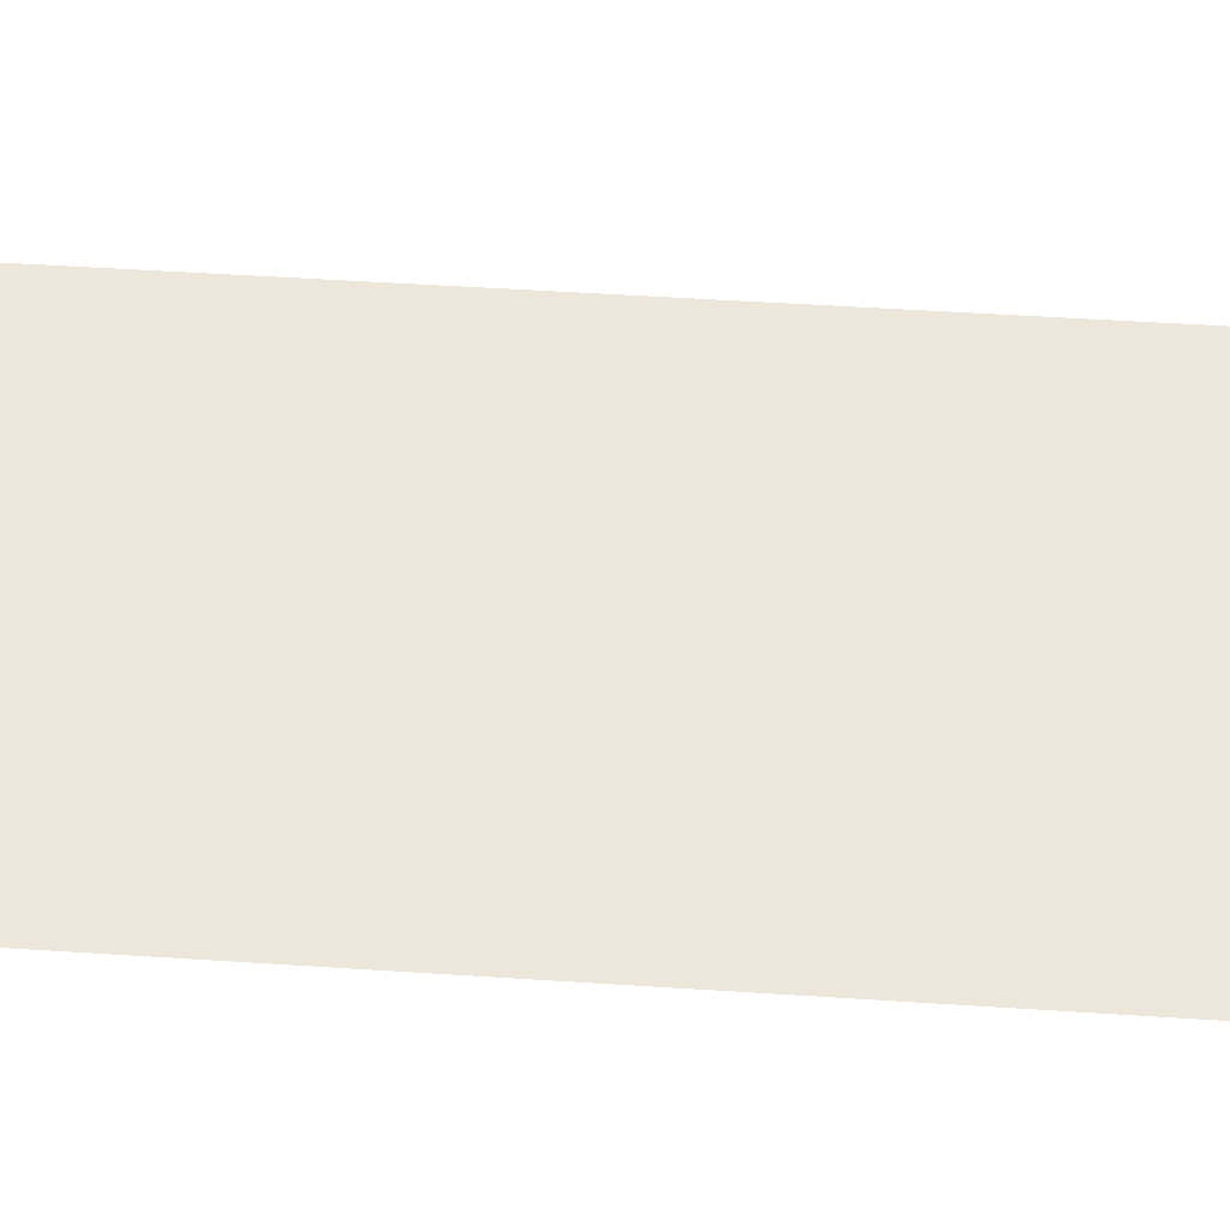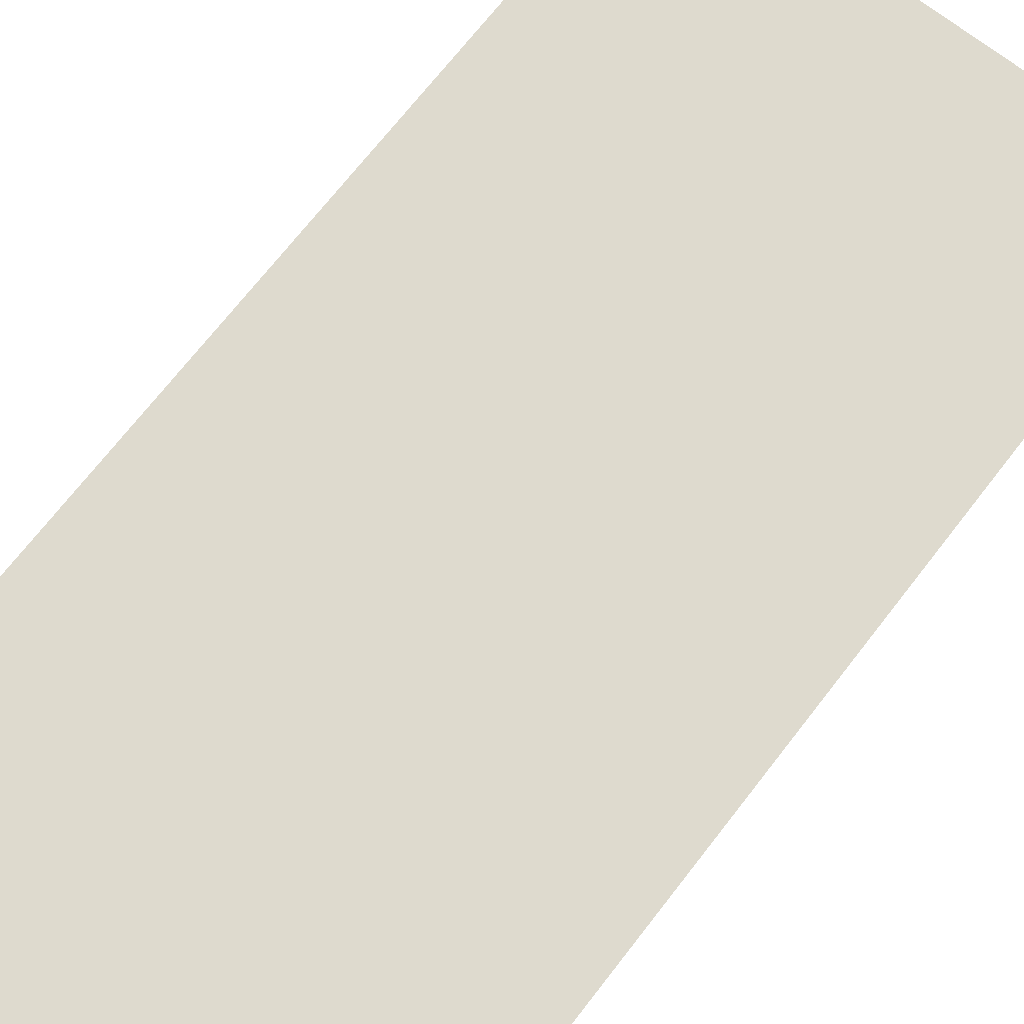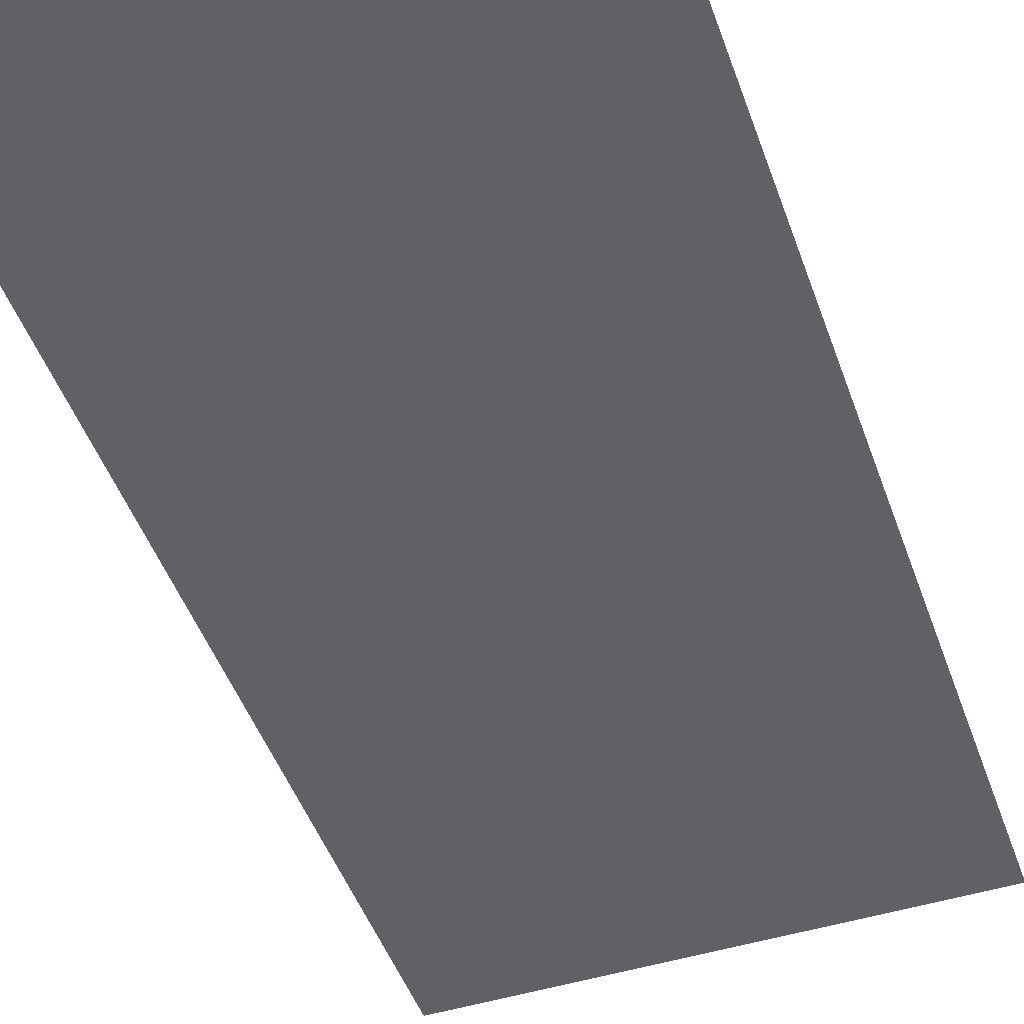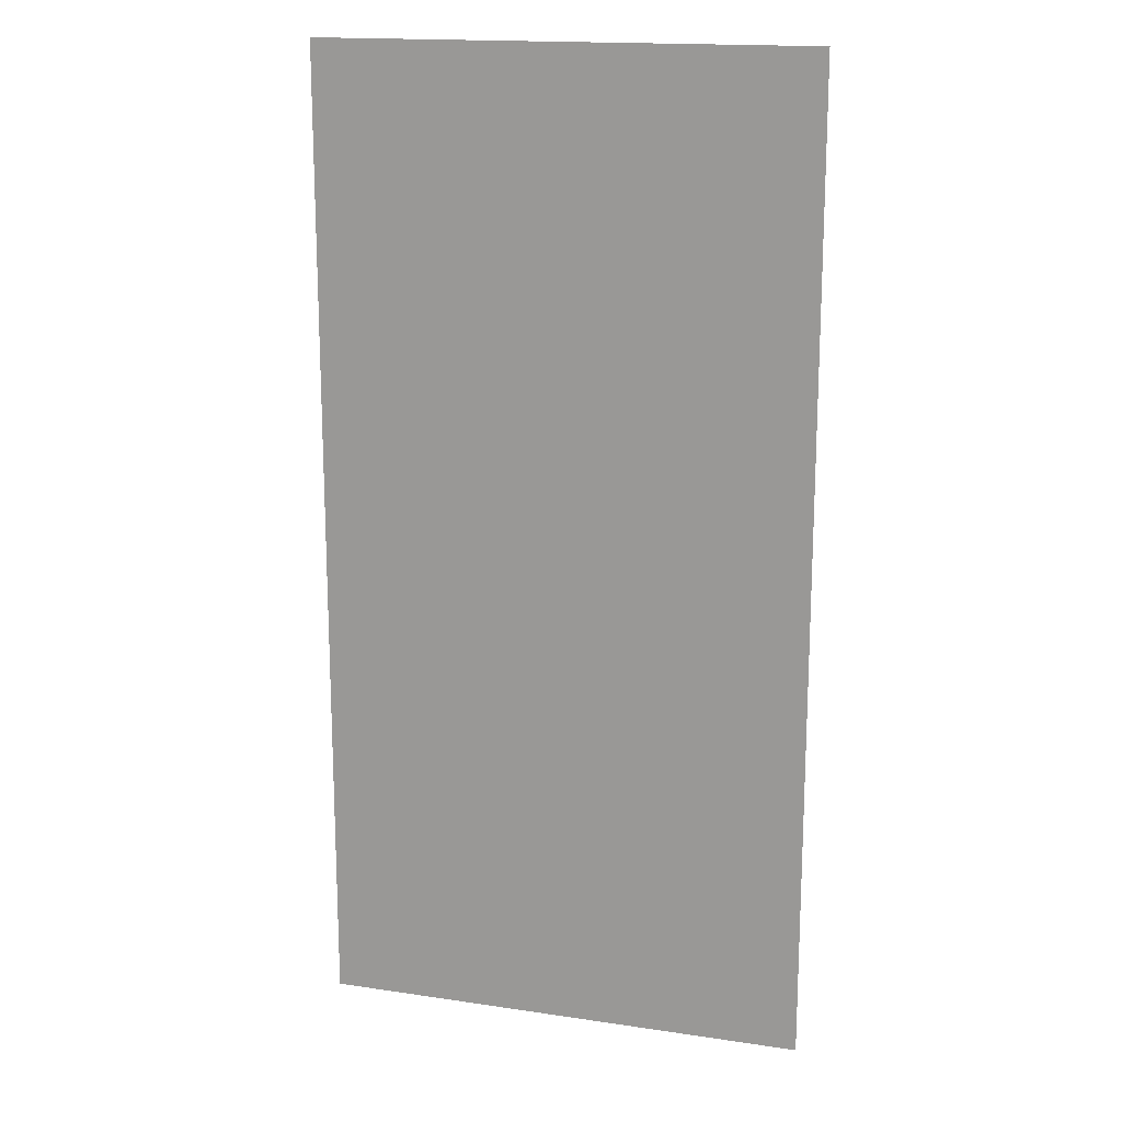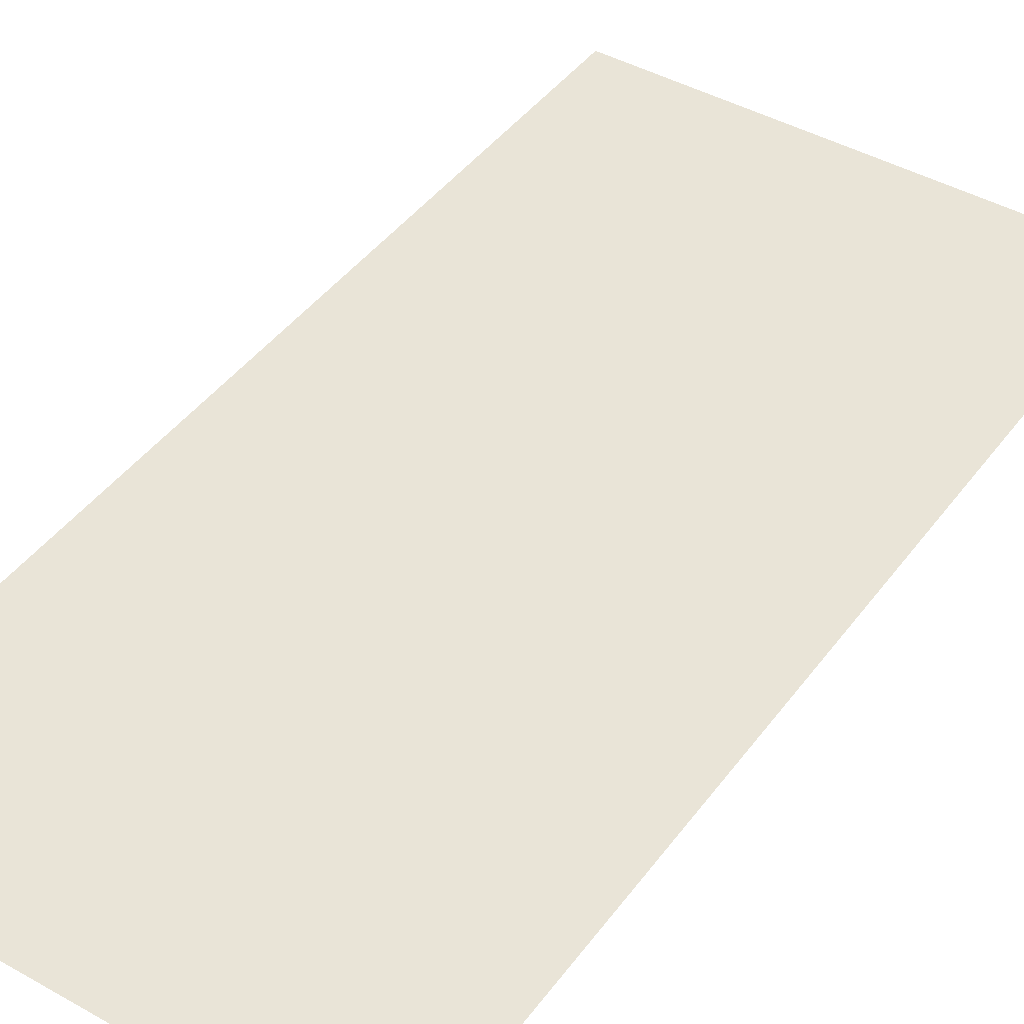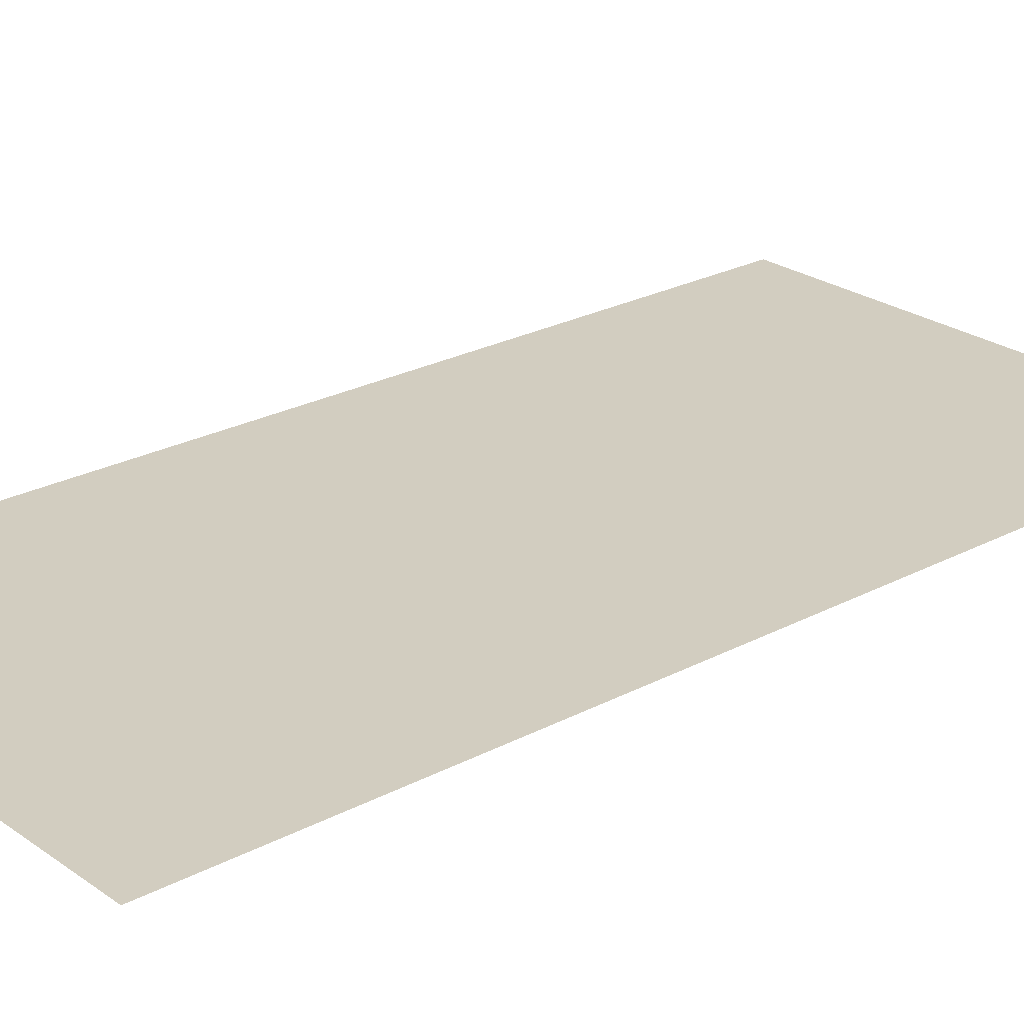
<metadata>
{"format":"obj","ext":"obj","renderer":"f3d","projection":"perspective","resolution":1024,"background":"white","views":[{"elev":52.5,"azim":-86.0,"up":"+Z"},{"elev":71.1,"azim":-142.1,"up":"+Z"},{"elev":-47.9,"azim":-160.8,"up":"+Z"},{"elev":16.6,"azim":16.8,"up":"+Y"},{"elev":43.4,"azim":33.7,"up":"+Z"},{"elev":24.5,"azim":-131.0,"up":"+Z"}]}
</metadata>
<code>
g anthonyAAA002_geo
v 0.4182 1.67 2.127e-05
v 0.4182 1.018e-08 2.127e-05
v -0.4182 1.018e-08 2.127e-05
v -0.4182 1.67 2.127e-05
g anthonyAAA002_geo_0
f 3 2 1
f 4 3 1

</code>
